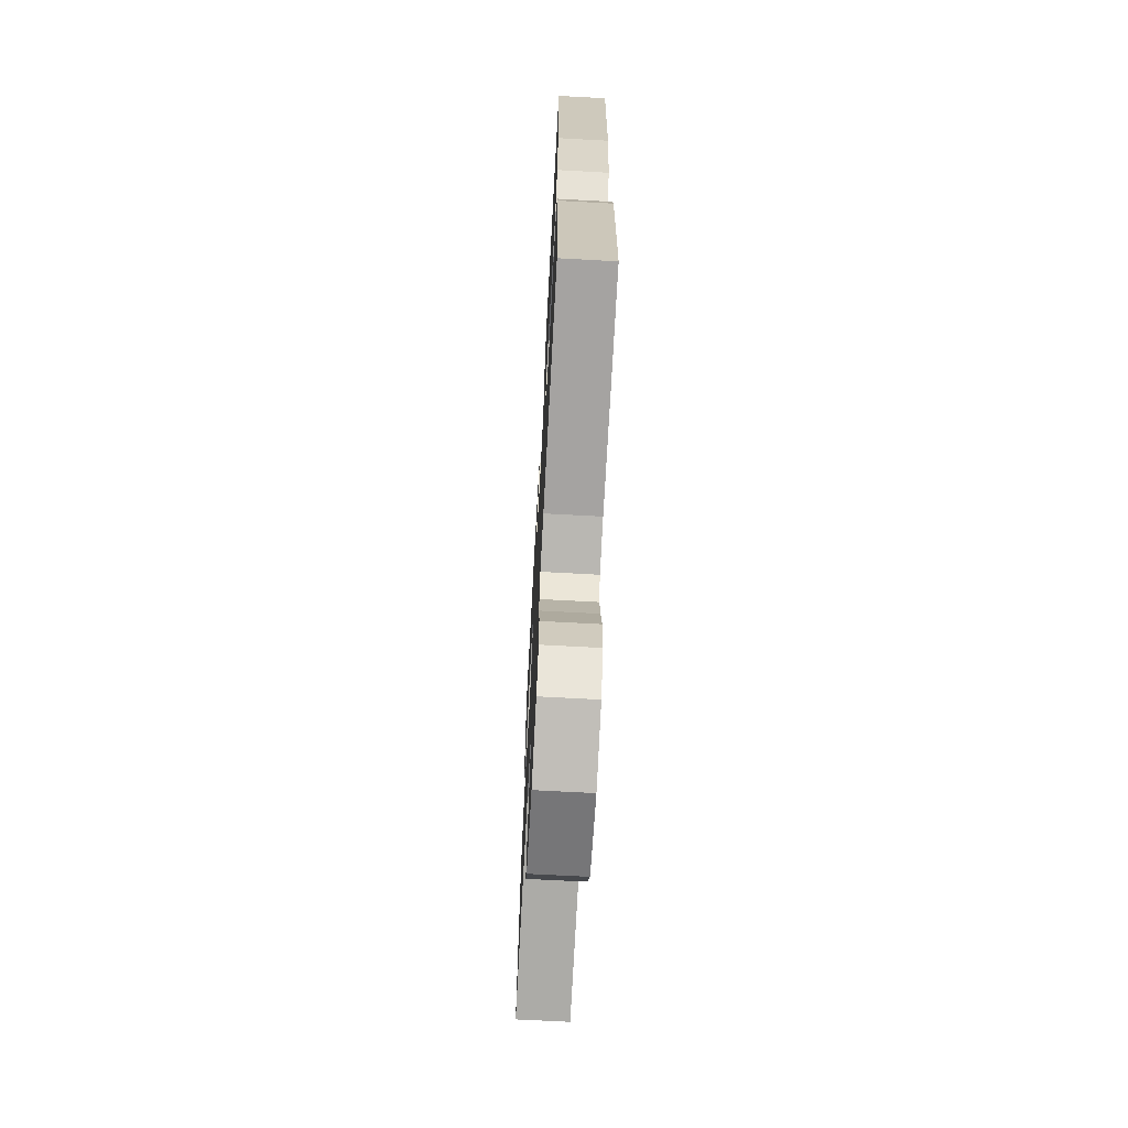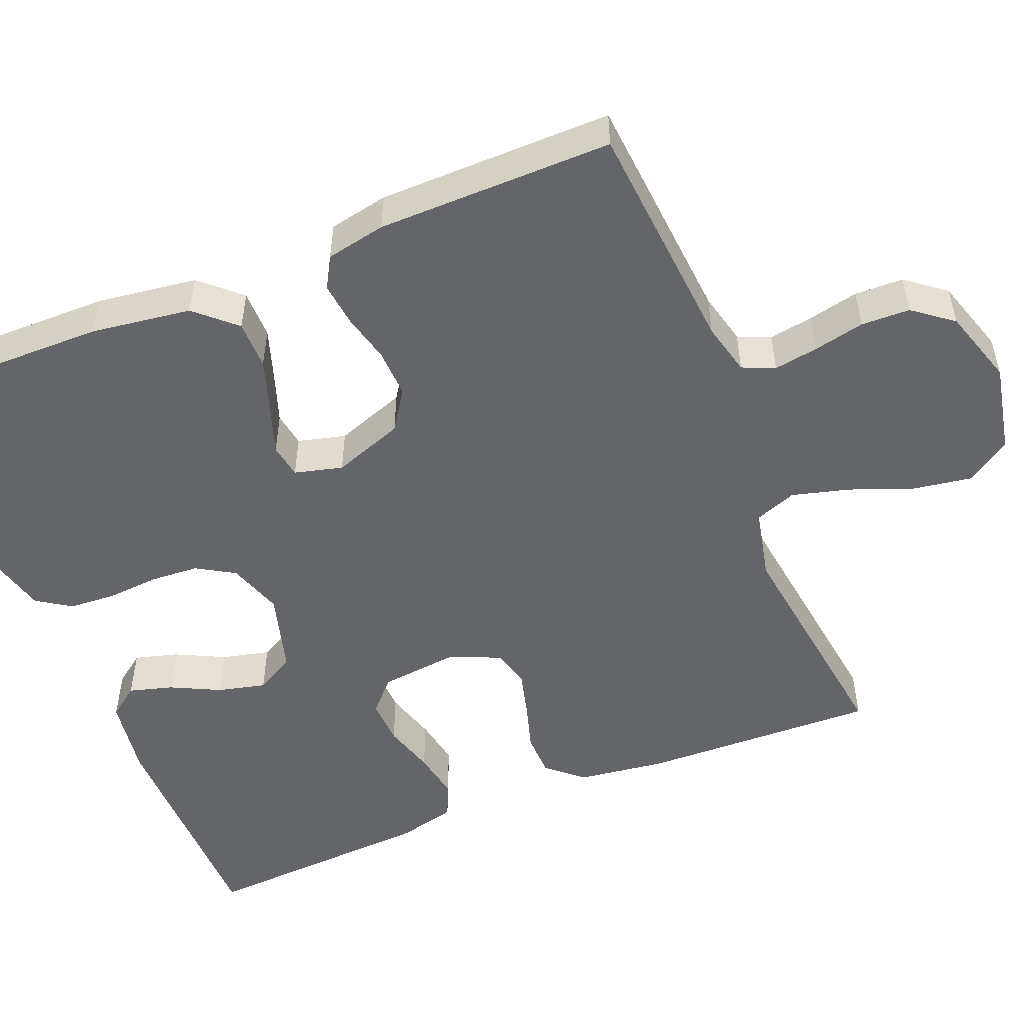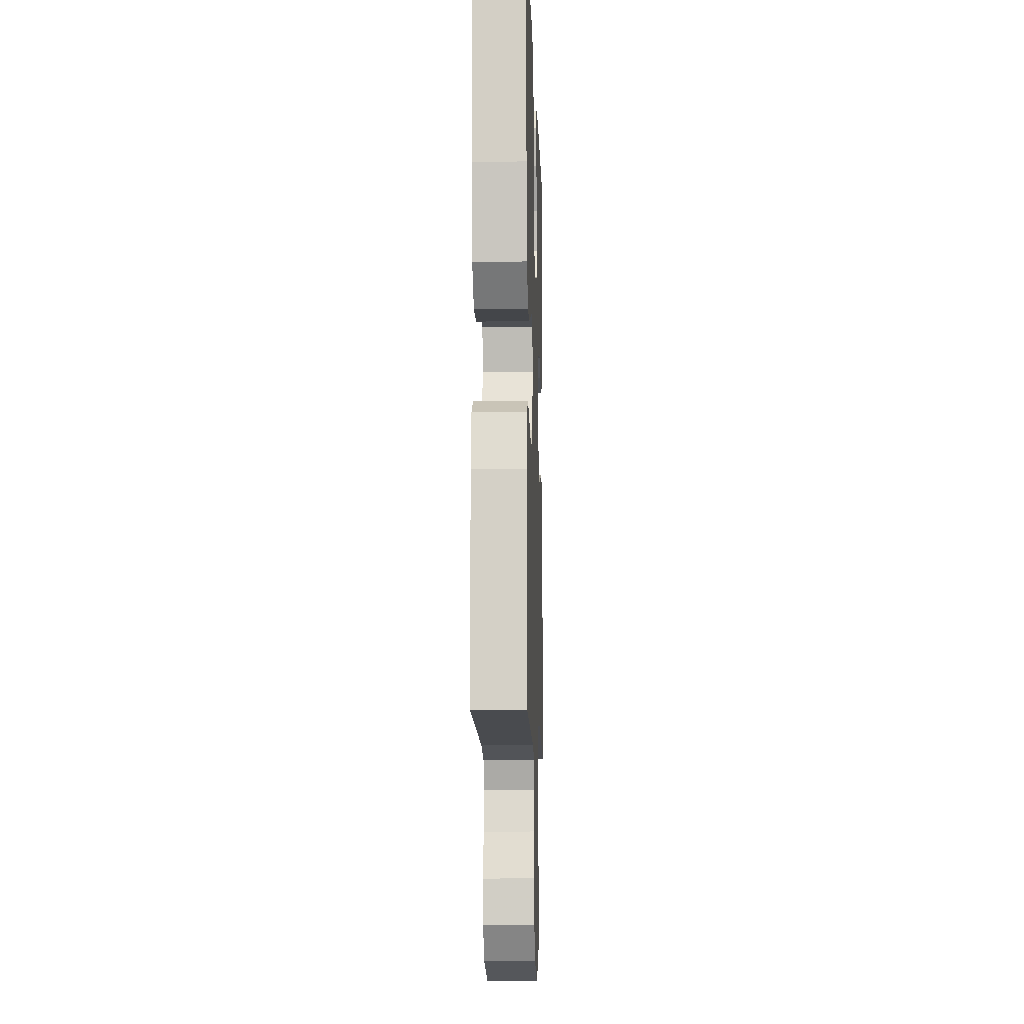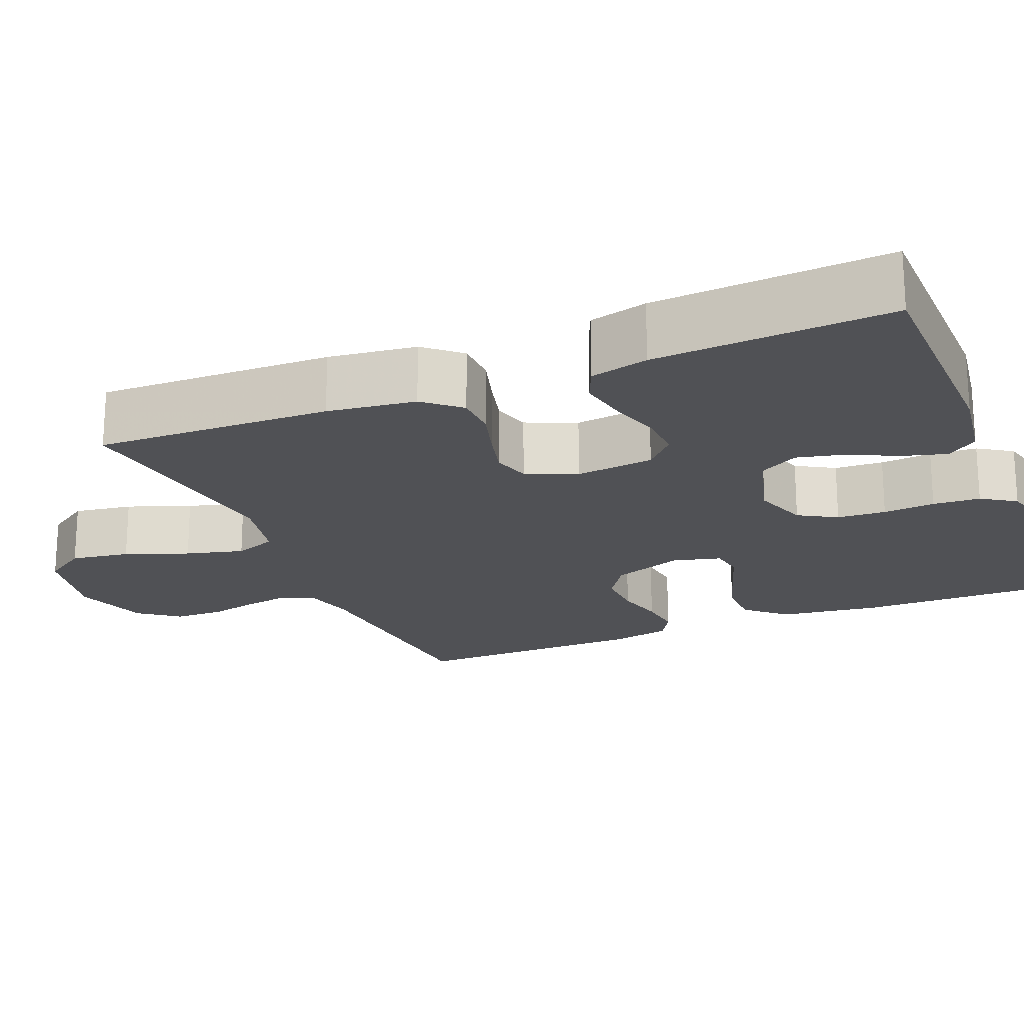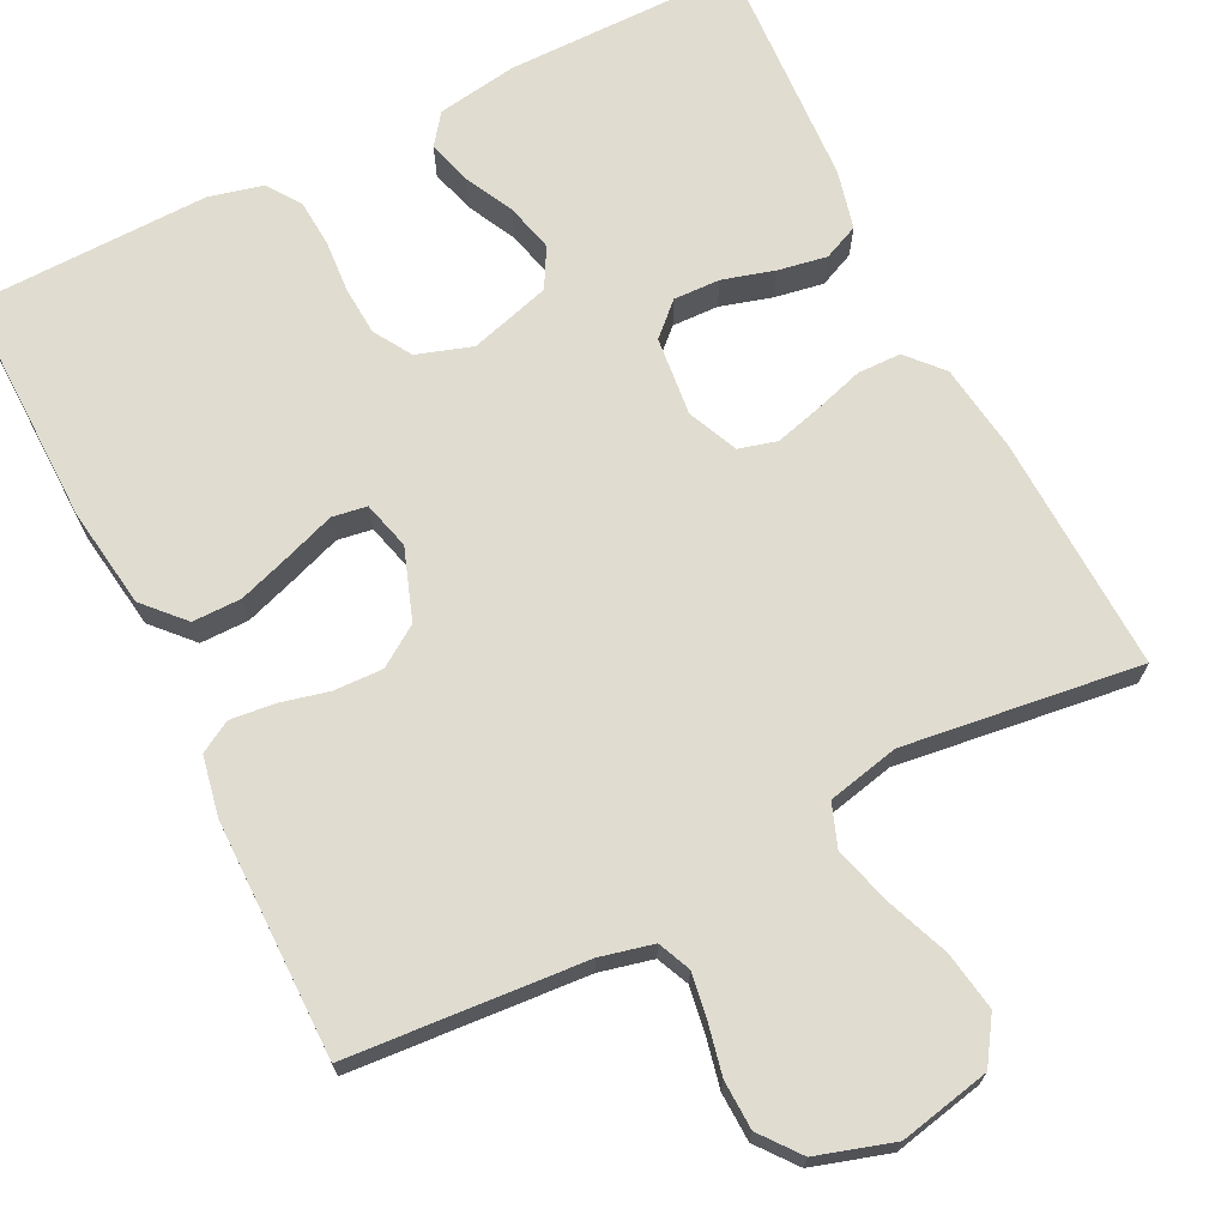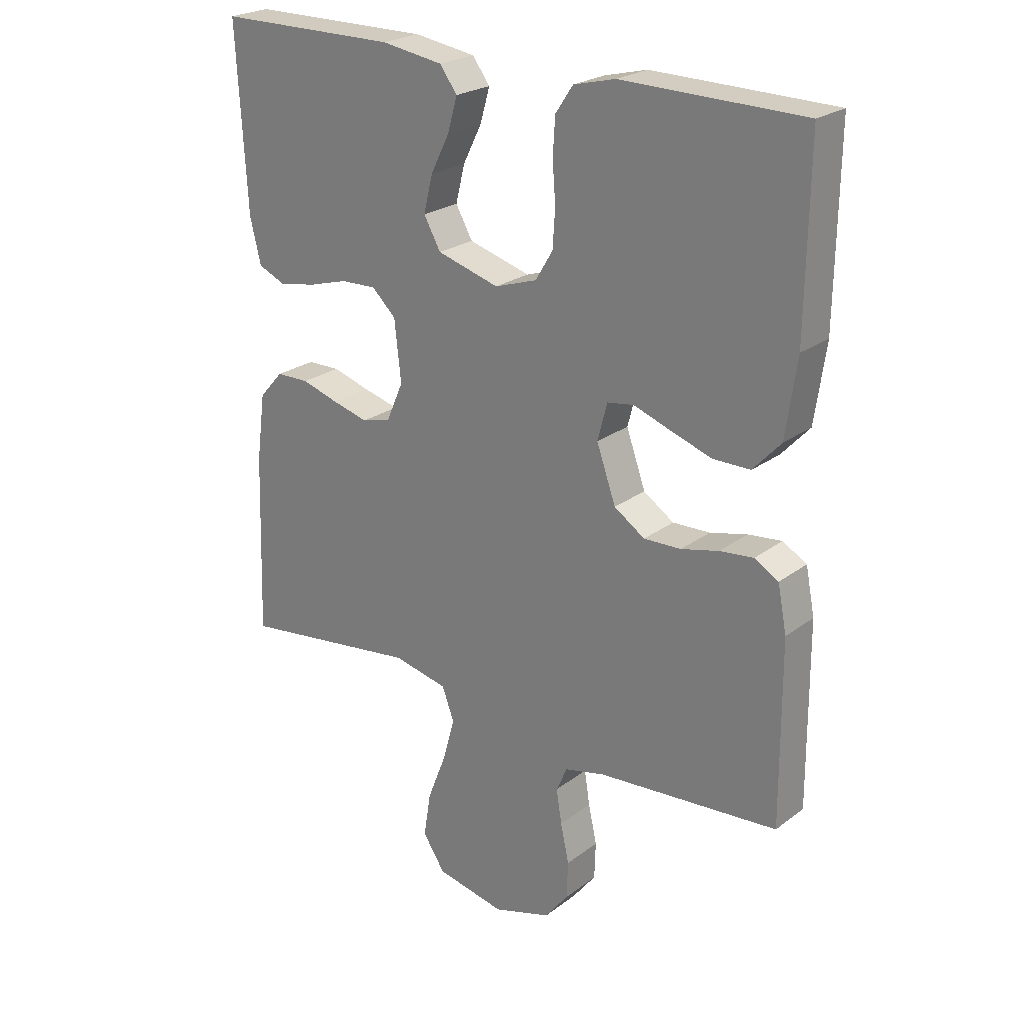
<metadata>
{"format":"obj","ext":"obj","renderer":"f3d","projection":"perspective","resolution":1024,"background":"white","views":[{"elev":-68.7,"azim":86.9,"up":"+Z"},{"elev":-51.5,"azim":112.3,"up":"+Y"},{"elev":-9.8,"azim":91.9,"up":"+Z"},{"elev":-20.2,"azim":-67.1,"up":"+Y"},{"elev":69.6,"azim":153.3,"up":"+Y"},{"elev":23.7,"azim":39.0,"up":"+Z"}]}
</metadata>
<code>
v 0.5 0.07 0.5
v 0.496 0.07 0.2
v 0.478 0.07 0.073
v 0.432 0.07 0.023
v 0.37 0.07 0.023
v 0.302 0.07 0.046
v 0.24 0.07 0.068
v 0.196 0.07 0.061
v 0.18 0.07 0
v 0.212 0.07 -0.09
v 0.263 0.07 -0.124
v 0.325 0.07 -0.122
v 0.387 0.07 -0.107
v 0.443 0.07 -0.101
v 0.483 0.07 -0.124
v 0.498 0.07 -0.2
v 0.5 0.07 -0.5
v 0.2 0.07 -0.523
v 0.133 0.07 -0.539
v 0.115 0.07 -0.58
v 0.124 0.07 -0.637
v 0.138 0.07 -0.701
v 0.136 0.07 -0.763
v 0.097 0.07 -0.813
v 0 0.07 -0.843
v -0.115 0.07 -0.819
v -0.152 0.07 -0.763
v -0.14 0.07 -0.688
v -0.109 0.07 -0.608
v -0.089 0.07 -0.535
v -0.109 0.07 -0.481
v -0.2 0.07 -0.461
v -0.5 0.07 -0.5
v -0.49 0.07 -0.2
v -0.475 0.07 -0.088
v -0.435 0.07 -0.043
v -0.38 0.07 -0.042
v -0.318 0.07 -0.061
v -0.258 0.07 -0.077
v -0.21 0.07 -0.064
v -0.182 0.07 0
v -0.193 0.07 0.1
v -0.233 0.07 0.138
v -0.292 0.07 0.136
v -0.358 0.07 0.117
v -0.42 0.07 0.106
v -0.465 0.07 0.126
v -0.483 0.07 0.2
v -0.5 0.07 0.5
v -0.2 0.07 0.501
v -0.098 0.07 0.485
v -0.069 0.07 0.446
v -0.085 0.07 0.39
v -0.116 0.07 0.328
v -0.131 0.07 0.267
v -0.103 0.07 0.217
v 0 0.07 0.187
v 0.07 0.07 0.21
v 0.099 0.07 0.258
v 0.103 0.07 0.32
v 0.098 0.07 0.386
v 0.102 0.07 0.446
v 0.131 0.07 0.489
v 0.2 0.07 0.506
v 0.5 0 0.5
v 0.496 0 0.2
v 0.478 0 0.073
v 0.432 0 0.023
v 0.37 0 0.023
v 0.302 0 0.046
v 0.24 0 0.068
v 0.196 0 0.061
v 0.18 0 0
v 0.212 0 -0.09
v 0.263 0 -0.124
v 0.325 0 -0.122
v 0.387 0 -0.107
v 0.443 0 -0.101
v 0.483 0 -0.124
v 0.498 0 -0.2
v 0.5 0 -0.5
v 0.2 0 -0.523
v 0.133 0 -0.539
v 0.115 0 -0.58
v 0.124 0 -0.637
v 0.138 0 -0.701
v 0.136 0 -0.763
v 0.097 0 -0.813
v 0 0 -0.843
v -0.115 0 -0.819
v -0.152 0 -0.763
v -0.14 0 -0.688
v -0.109 0 -0.608
v -0.089 0 -0.535
v -0.109 0 -0.481
v -0.2 0 -0.461
v -0.5 0 -0.5
v -0.49 0 -0.2
v -0.475 0 -0.088
v -0.435 0 -0.043
v -0.38 0 -0.042
v -0.318 0 -0.061
v -0.258 0 -0.077
v -0.21 0 -0.064
v -0.182 0 0
v -0.193 0 0.1
v -0.233 0 0.138
v -0.292 0 0.136
v -0.358 0 0.117
v -0.42 0 0.106
v -0.465 0 0.126
v -0.483 0 0.2
v -0.5 0 0.5
v -0.2 0 0.501
v -0.098 0 0.485
v -0.069 0 0.446
v -0.085 0 0.39
v -0.116 0 0.328
v -0.131 0 0.267
v -0.103 0 0.217
v 0 0 0.187
v 0.07 0 0.21
v 0.099 0 0.258
v 0.103 0 0.32
v 0.098 0 0.386
v 0.102 0 0.446
v 0.131 0 0.489
v 0.2 0 0.506
f 60 61 62 63
f 59 60 63 64
f 51 52 53 54
f 51 54 55
f 50 51 55
f 49 50 55
f 48 49 55 56
f 44 45 46 47
f 44 47 48 56
f 35 36 37 38
f 35 38 39
f 32 33 34 35
f 31 32 35 39
f 30 31 39 40
f 26 27 28 29
f 26 29 30
f 25 26 30
f 21 22 23 24
f 20 21 24 25
f 15 16 17 18
f 15 18 19
f 12 13 14 15
f 11 12 15 19
f 10 11 19 20
f 4 5 6 7
f 2 3 4 7
f 2 7 8
f 59 64 1 2
f 58 59 2 8
f 57 58 8 9
f 43 44 56 57
f 42 43 57 9
f 41 42 9 10
f 25 30 40 41
f 10 20 25 41
f 127 126 125 124
f 128 127 124 123
f 118 117 116 115
f 119 118 115
f 119 115 114
f 119 114 113
f 120 119 113 112
f 111 110 109 108
f 120 112 111 108
f 102 101 100 99
f 103 102 99
f 99 98 97 96
f 103 99 96 95
f 104 103 95 94
f 93 92 91 90
f 94 93 90
f 94 90 89
f 88 87 86 85
f 89 88 85 84
f 82 81 80 79
f 83 82 79
f 79 78 77 76
f 83 79 76 75
f 84 83 75 74
f 71 70 69 68
f 71 68 67 66
f 72 71 66
f 66 65 128 123
f 72 66 123 122
f 73 72 122 121
f 121 120 108 107
f 73 121 107 106
f 74 73 106 105
f 105 104 94 89
f 105 89 84 74
f 1 65 66 2
f 2 66 67 3
f 3 67 68 4
f 4 68 69 5
f 5 69 70 6
f 6 70 71 7
f 7 71 72 8
f 8 72 73 9
f 9 73 74 10
f 10 74 75 11
f 11 75 76 12
f 12 76 77 13
f 13 77 78 14
f 14 78 79 15
f 15 79 80 16
f 16 80 81 17
f 17 81 82 18
f 18 82 83 19
f 19 83 84 20
f 20 84 85 21
f 21 85 86 22
f 22 86 87 23
f 23 87 88 24
f 24 88 89 25
f 25 89 90 26
f 26 90 91 27
f 27 91 92 28
f 28 92 93 29
f 29 93 94 30
f 30 94 95 31
f 31 95 96 32
f 32 96 97 33
f 33 97 98 34
f 34 98 99 35
f 35 99 100 36
f 36 100 101 37
f 37 101 102 38
f 38 102 103 39
f 39 103 104 40
f 40 104 105 41
f 41 105 106 42
f 42 106 107 43
f 43 107 108 44
f 44 108 109 45
f 45 109 110 46
f 46 110 111 47
f 47 111 112 48
f 48 112 113 49
f 49 113 114 50
f 50 114 115 51
f 51 115 116 52
f 52 116 117 53
f 53 117 118 54
f 54 118 119 55
f 55 119 120 56
f 56 120 121 57
f 57 121 122 58
f 58 122 123 59
f 59 123 124 60
f 60 124 125 61
f 61 125 126 62
f 62 126 127 63
f 63 127 128 64
f 64 128 65 1

</code>
